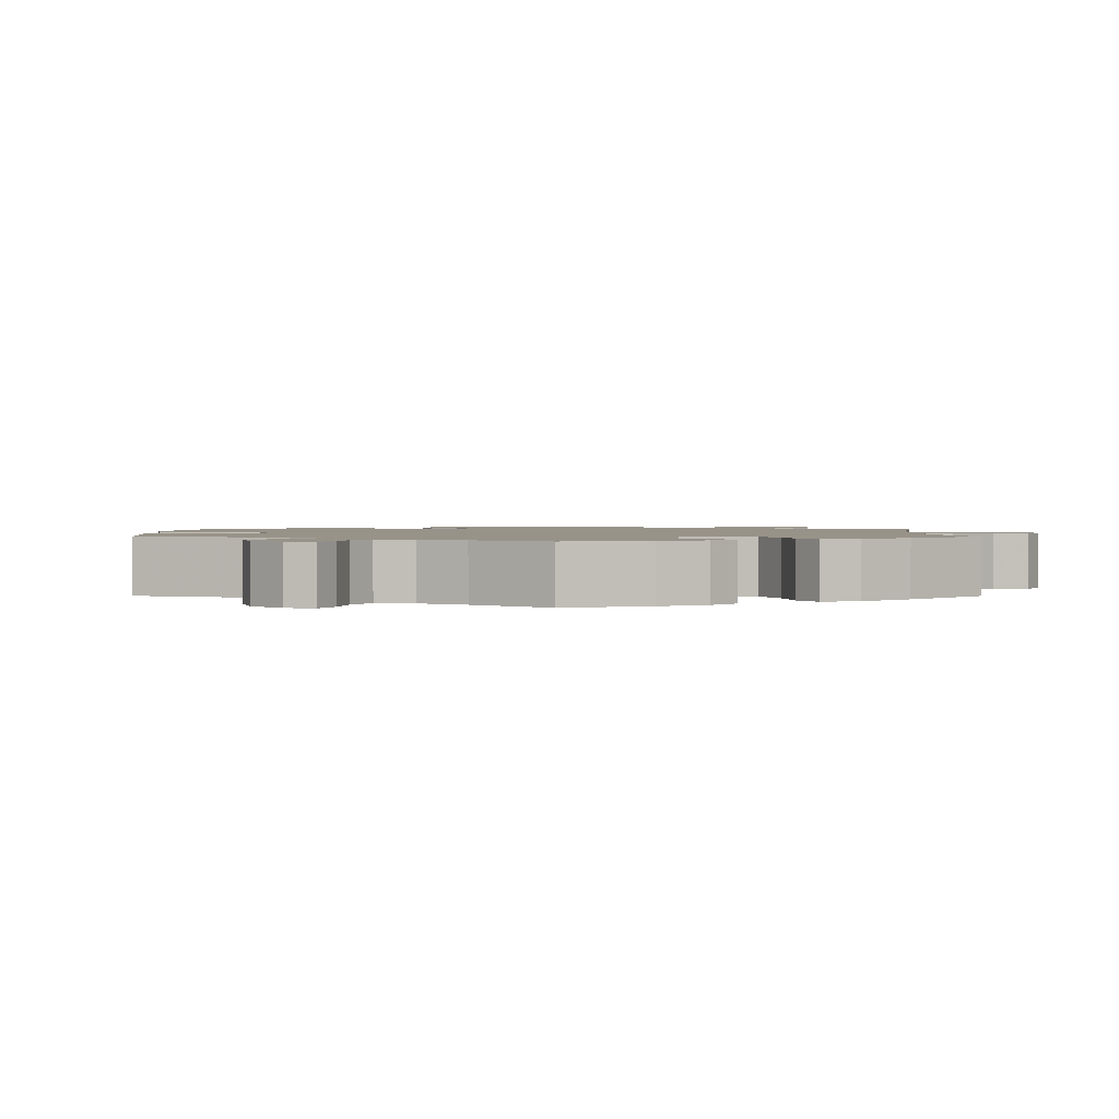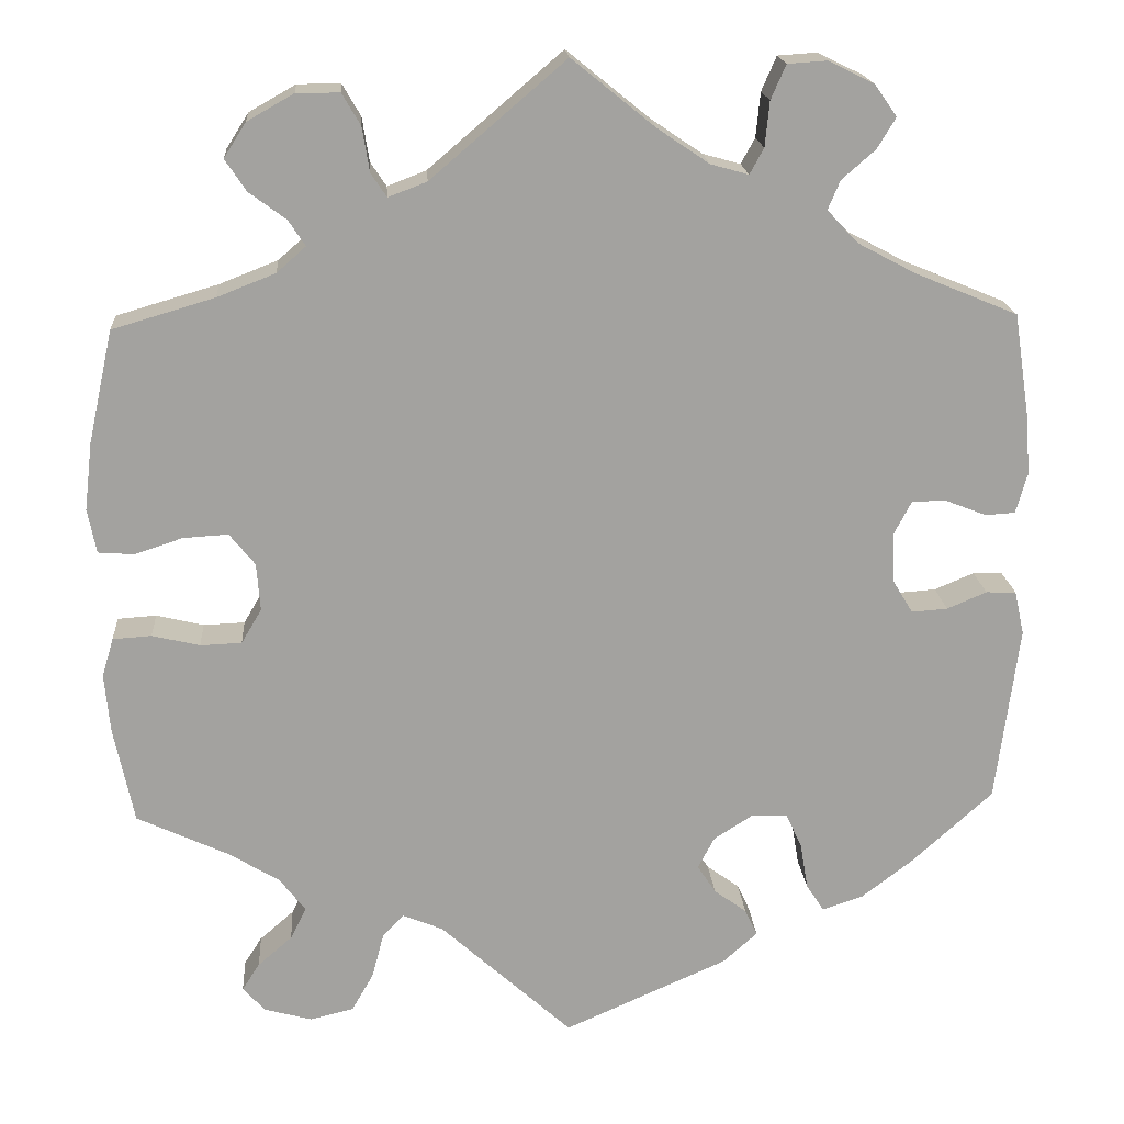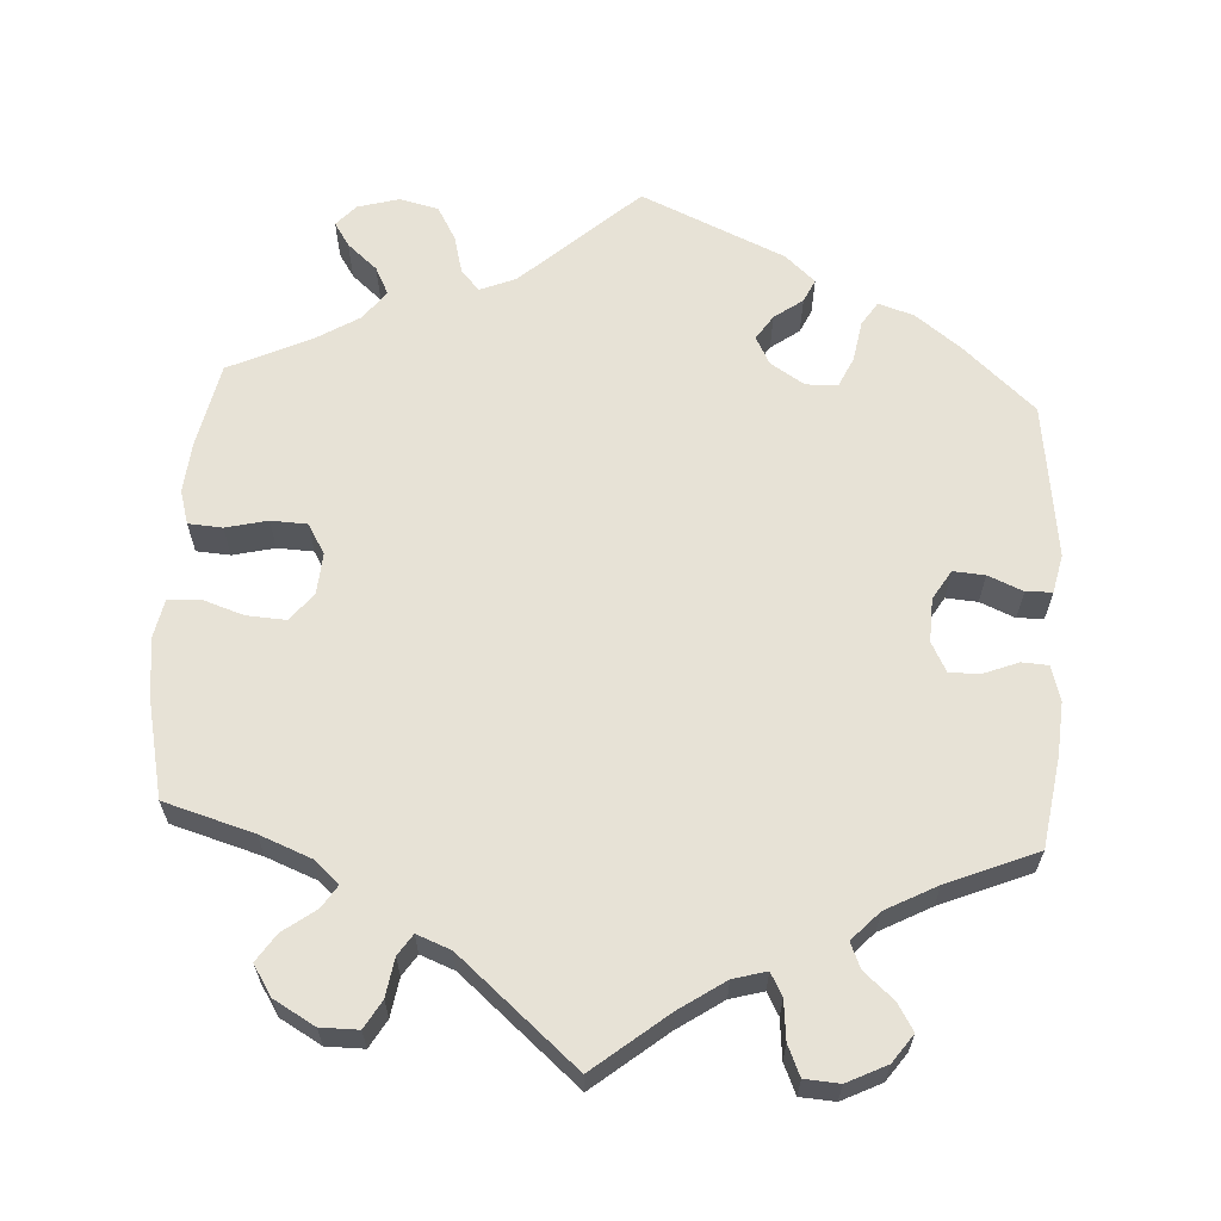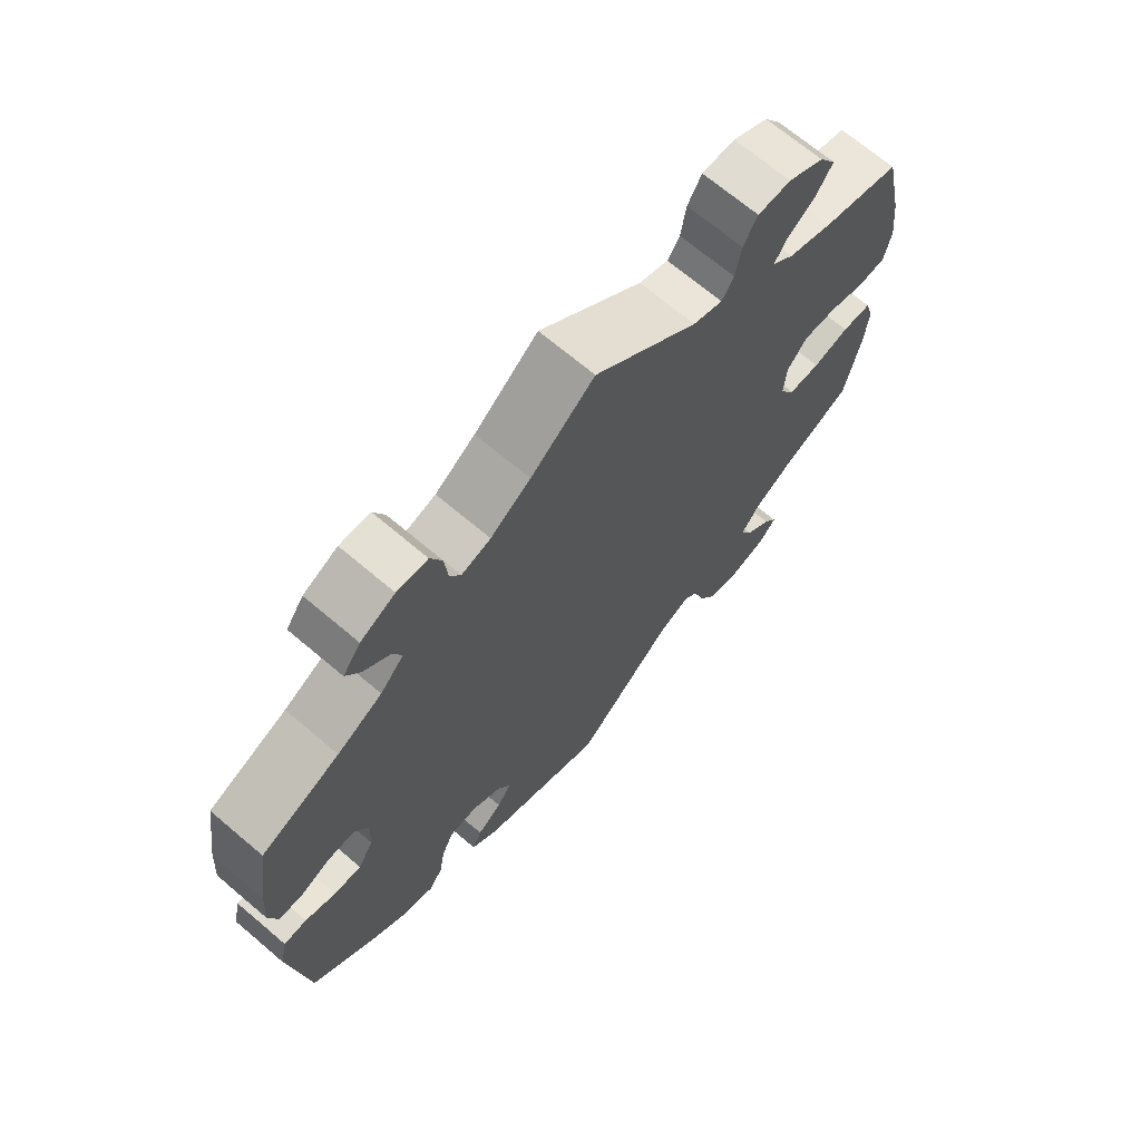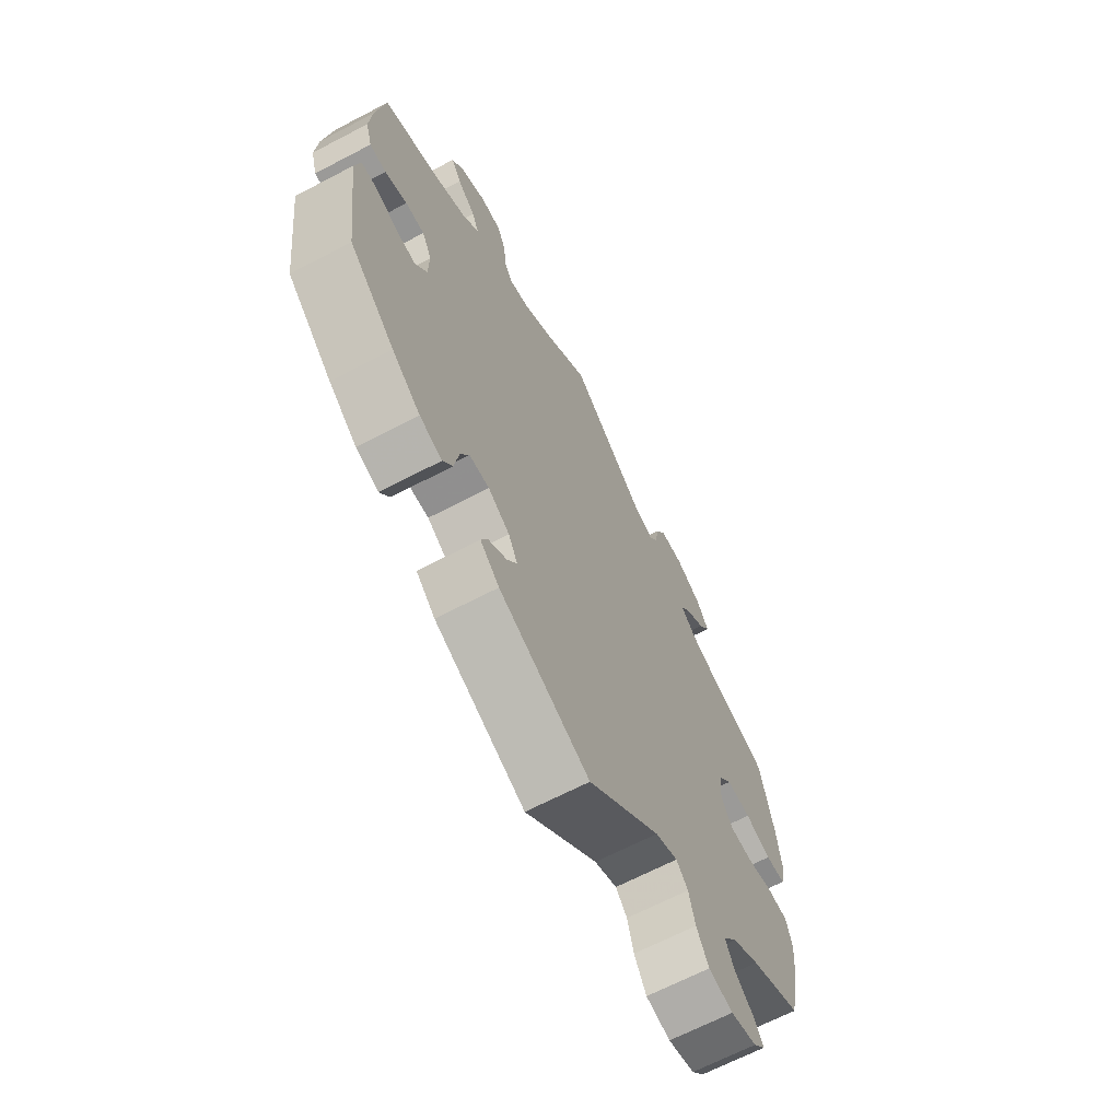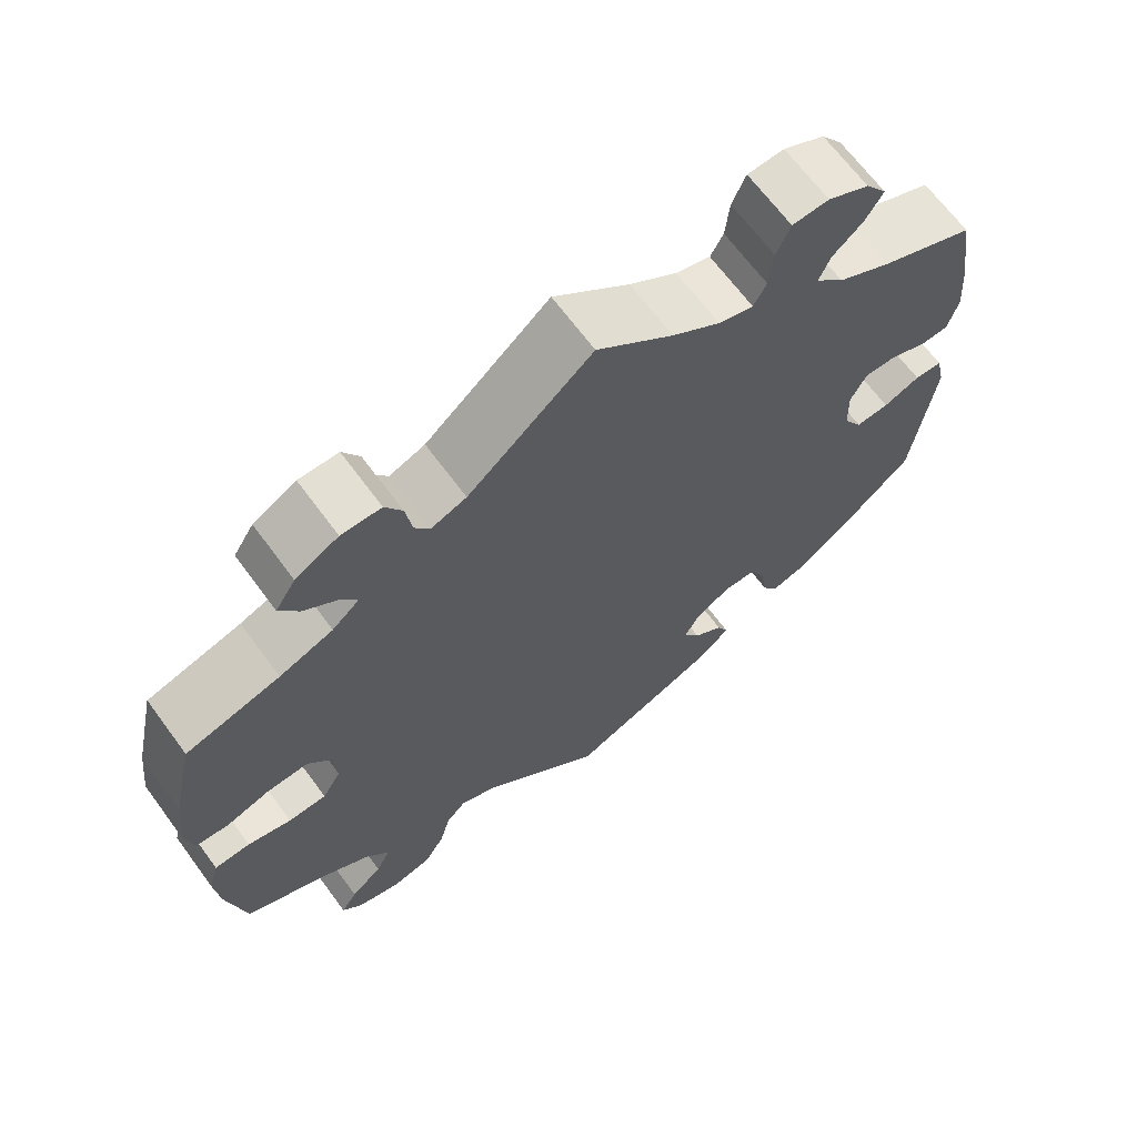
<metadata>
{"format":"obj","ext":"obj","renderer":"f3d","projection":"perspective","resolution":1024,"background":"white","views":[{"elev":1.6,"azim":-119.8,"up":"+Y"},{"elev":18.0,"azim":-4.1,"up":"+Z"},{"elev":63.3,"azim":3.4,"up":"+Y"},{"elev":69.1,"azim":130.3,"up":"+Z"},{"elev":-66.6,"azim":117.7,"up":"+Z"},{"elev":66.9,"azim":-36.4,"up":"+Z"}]}
</metadata>
<code>
v 0.518 0.07 0.173
v 0.523 0.07 0.105
v 0.51 0.07 0.059
v 0.476 0.07 0.057
v 0.43 0.07 0.075
v 0.391 0.07 0.075
v 0.371 0.07 0.037
v 0.373 0.07 -0.02
v 0.396 0.07 -0.058
v 0.437 0.07 -0.055
v 0.482 0.07 -0.036
v 0.516 0.07 -0.037
v 0.527 0.07 -0.087
v 0.501 0.07 -0.288
v 0.408 0.07 -0.372
v 0.35 0.07 -0.416
v 0.304 0.07 -0.431
v 0.284 0.07 -0.4
v 0.275 0.07 -0.347
v 0.257 0.07 -0.308
v 0.216 0.07 -0.307
v 0.172 0.07 -0.335
v 0.153 0.07 -0.371
v 0.174 0.07 -0.403
v 0.211 0.07 -0.43
v 0.225 0.07 -0.46
v 0.186 0.07 -0.495
v 0 0.07 -0.577
v -0.15 0.07 -0.441
v -0.196 0.07 -0.422
v -0.22 0.07 -0.448
v -0.233 0.07 -0.498
v -0.258 0.07 -0.542
v -0.308 0.07 -0.554
v -0.362 0.07 -0.539
v -0.387 0.07 -0.511
v -0.367 0.07 -0.48
v -0.328 0.07 -0.446
v -0.31 0.07 -0.41
v -0.339 0.07 -0.372
v -0.396 0.07 -0.337
v -0.501 0.07 -0.288
v -0.524 0.07 -0.178
v -0.53 0.07 -0.112
v -0.517 0.07 -0.068
v -0.473 0.07 -0.065
v -0.419 0.07 -0.078
v -0.372 0.07 -0.076
v -0.349 0.07 -0.037
v -0.353 0.07 0.017
v -0.382 0.07 0.053
v -0.433 0.07 0.05
v -0.487 0.07 0.032
v -0.528 0.07 0.035
v -0.538 0.07 0.085
v -0.529 0.07 0.162
v -0.501 0.07 0.289
v -0.385 0.07 0.323
v -0.319 0.07 0.349
v -0.286 0.07 0.378
v -0.305 0.07 0.407
v -0.347 0.07 0.438
v -0.371 0.07 0.474
v -0.346 0.07 0.513
v -0.293 0.07 0.543
v -0.244 0.07 0.543
v -0.223 0.07 0.507
v -0.215 0.07 0.457
v -0.197 0.07 0.43
v -0.153 0.07 0.447
v 0 0.07 0.578
v 0.094 0.07 0.502
v 0.153 0.07 0.462
v 0.196 0.07 0.45
v 0.212 0.07 0.479
v 0.217 0.07 0.53
v 0.234 0.07 0.569
v 0.279 0.07 0.572
v 0.33 0.07 0.547
v 0.356 0.07 0.511
v 0.335 0.07 0.476
v 0.297 0.07 0.443
v 0.283 0.07 0.41
v 0.318 0.07 0.373
v 0.384 0.07 0.338
v 0.5 0.07 0.29
v 0.518 0 0.173
v 0.523 0 0.105
v 0.51 0 0.059
v 0.476 0 0.057
v 0.43 0 0.075
v 0.391 0 0.075
v 0.371 0 0.037
v 0.373 0 -0.02
v 0.396 0 -0.058
v 0.437 0 -0.055
v 0.482 0 -0.036
v 0.516 0 -0.037
v 0.527 0 -0.087
v 0.501 0 -0.288
v 0.408 0 -0.372
v 0.35 0 -0.416
v 0.304 0 -0.431
v 0.284 0 -0.4
v 0.275 0 -0.347
v 0.257 0 -0.308
v 0.216 0 -0.307
v 0.172 0 -0.335
v 0.153 0 -0.371
v 0.174 0 -0.403
v 0.211 0 -0.43
v 0.225 0 -0.46
v 0.186 0 -0.495
v 0 0 -0.577
v -0.15 0 -0.441
v -0.196 0 -0.422
v -0.22 0 -0.448
v -0.233 0 -0.498
v -0.258 0 -0.542
v -0.308 0 -0.554
v -0.362 0 -0.539
v -0.387 0 -0.511
v -0.367 0 -0.48
v -0.328 0 -0.446
v -0.31 0 -0.41
v -0.339 0 -0.372
v -0.396 0 -0.337
v -0.501 0 -0.288
v -0.524 0 -0.178
v -0.53 0 -0.112
v -0.517 0 -0.068
v -0.473 0 -0.065
v -0.419 0 -0.078
v -0.372 0 -0.076
v -0.349 0 -0.037
v -0.353 0 0.017
v -0.382 0 0.053
v -0.433 0 0.05
v -0.487 0 0.032
v -0.528 0 0.035
v -0.538 0 0.085
v -0.529 0 0.162
v -0.501 0 0.289
v -0.385 0 0.323
v -0.319 0 0.349
v -0.286 0 0.378
v -0.305 0 0.407
v -0.347 0 0.438
v -0.371 0 0.474
v -0.346 0 0.513
v -0.293 0 0.543
v -0.244 0 0.543
v -0.223 0 0.507
v -0.215 0 0.457
v -0.197 0 0.43
v -0.153 0 0.447
v 0 0 0.578
v 0.094 0 0.502
v 0.153 0 0.462
v 0.196 0 0.45
v 0.212 0 0.479
v 0.217 0 0.53
v 0.234 0 0.569
v 0.279 0 0.572
v 0.33 0 0.547
v 0.356 0 0.511
v 0.335 0 0.476
v 0.297 0 0.443
v 0.283 0 0.41
v 0.318 0 0.373
v 0.384 0 0.338
v 0.5 0 0.29
f 85 86 1 2
f 84 85 2 3
f 83 84 3 4
f 79 80 81 82
f 79 82 83
f 78 79 83
f 75 76 77 78
f 74 75 78 83
f 73 74 83 4
f 70 71 72
f 69 70 72 73
f 65 66 67 68
f 65 68 69
f 64 65 69
f 61 62 63 64
f 60 61 64 69
f 59 60 69 73
f 55 56 57 58
f 52 53 54 55
f 51 52 55 58
f 50 51 58 59
f 44 45 46 47
f 44 47 48
f 41 42 43 44
f 40 41 44 48
f 39 40 48 49
f 35 36 37 38
f 35 38 39
f 34 35 39
f 31 32 33 34
f 31 34 39
f 30 31 39 49
f 26 27 28 29
f 24 25 26 29
f 23 24 29 30
f 22 23 30 49
f 16 17 18 19
f 16 19 20
f 15 16 20
f 14 15 20
f 13 14 20 21
f 10 11 12 13
f 9 10 13 21
f 73 4 5
f 73 5 6
f 59 73 6 7
f 50 59 7 8
f 21 22 49 50
f 8 9 21 50
f 88 87 172 171
f 89 88 171 170
f 90 89 170 169
f 168 167 166 165
f 169 168 165
f 169 165 164
f 164 163 162 161
f 169 164 161 160
f 90 169 160 159
f 158 157 156
f 159 158 156 155
f 154 153 152 151
f 155 154 151
f 155 151 150
f 150 149 148 147
f 155 150 147 146
f 159 155 146 145
f 144 143 142 141
f 141 140 139 138
f 144 141 138 137
f 145 144 137 136
f 133 132 131 130
f 134 133 130
f 130 129 128 127
f 134 130 127 126
f 135 134 126 125
f 124 123 122 121
f 125 124 121
f 125 121 120
f 120 119 118 117
f 125 120 117
f 135 125 117 116
f 115 114 113 112
f 115 112 111 110
f 116 115 110 109
f 135 116 109 108
f 105 104 103 102
f 106 105 102
f 106 102 101
f 106 101 100
f 107 106 100 99
f 99 98 97 96
f 107 99 96 95
f 91 90 159
f 92 91 159
f 93 92 159 145
f 94 93 145 136
f 136 135 108 107
f 136 107 95 94
f 1 87 88 2
f 2 88 89 3
f 3 89 90 4
f 4 90 91 5
f 5 91 92 6
f 6 92 93 7
f 7 93 94 8
f 8 94 95 9
f 9 95 96 10
f 10 96 97 11
f 11 97 98 12
f 12 98 99 13
f 13 99 100 14
f 14 100 101 15
f 15 101 102 16
f 16 102 103 17
f 17 103 104 18
f 18 104 105 19
f 19 105 106 20
f 20 106 107 21
f 21 107 108 22
f 22 108 109 23
f 23 109 110 24
f 24 110 111 25
f 25 111 112 26
f 26 112 113 27
f 27 113 114 28
f 28 114 115 29
f 29 115 116 30
f 30 116 117 31
f 31 117 118 32
f 32 118 119 33
f 33 119 120 34
f 34 120 121 35
f 35 121 122 36
f 36 122 123 37
f 37 123 124 38
f 38 124 125 39
f 39 125 126 40
f 40 126 127 41
f 41 127 128 42
f 42 128 129 43
f 43 129 130 44
f 44 130 131 45
f 45 131 132 46
f 46 132 133 47
f 47 133 134 48
f 48 134 135 49
f 49 135 136 50
f 50 136 137 51
f 51 137 138 52
f 52 138 139 53
f 53 139 140 54
f 54 140 141 55
f 55 141 142 56
f 56 142 143 57
f 57 143 144 58
f 58 144 145 59
f 59 145 146 60
f 60 146 147 61
f 61 147 148 62
f 62 148 149 63
f 63 149 150 64
f 64 150 151 65
f 65 151 152 66
f 66 152 153 67
f 67 153 154 68
f 68 154 155 69
f 69 155 156 70
f 70 156 157 71
f 71 157 158 72
f 72 158 159 73
f 73 159 160 74
f 74 160 161 75
f 75 161 162 76
f 76 162 163 77
f 77 163 164 78
f 78 164 165 79
f 79 165 166 80
f 80 166 167 81
f 81 167 168 82
f 82 168 169 83
f 83 169 170 84
f 84 170 171 85
f 85 171 172 86
f 86 172 87 1

</code>
